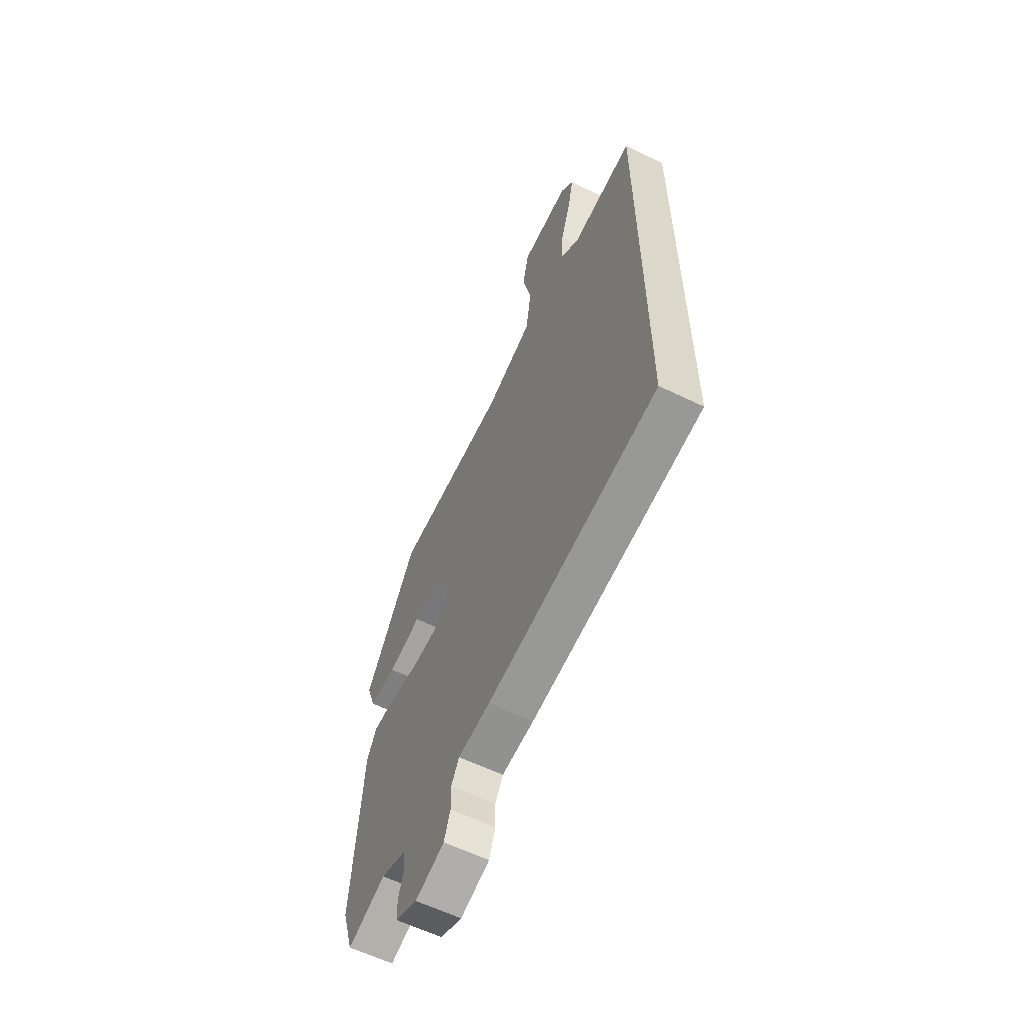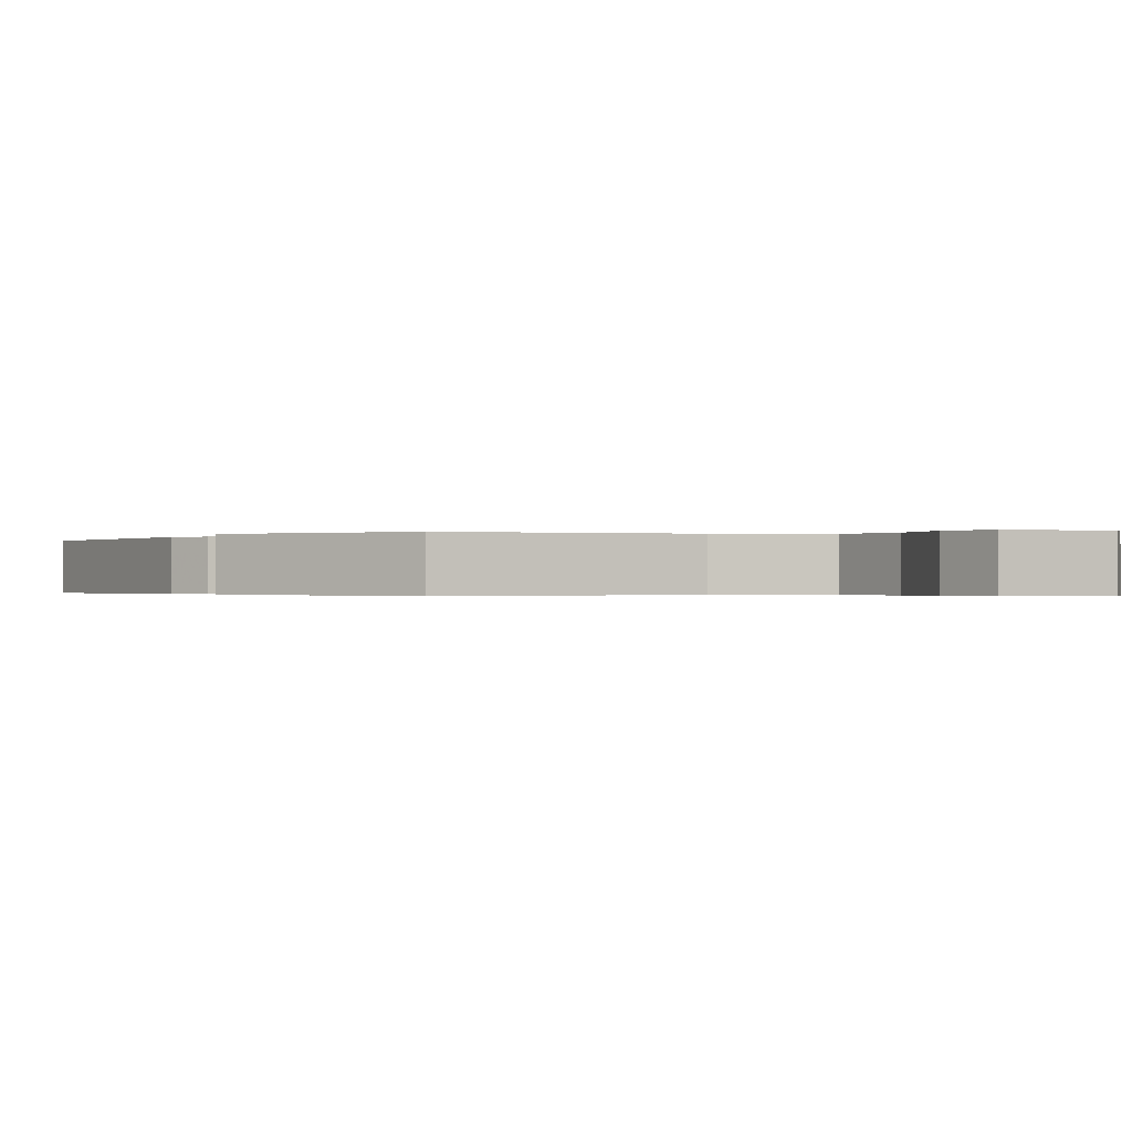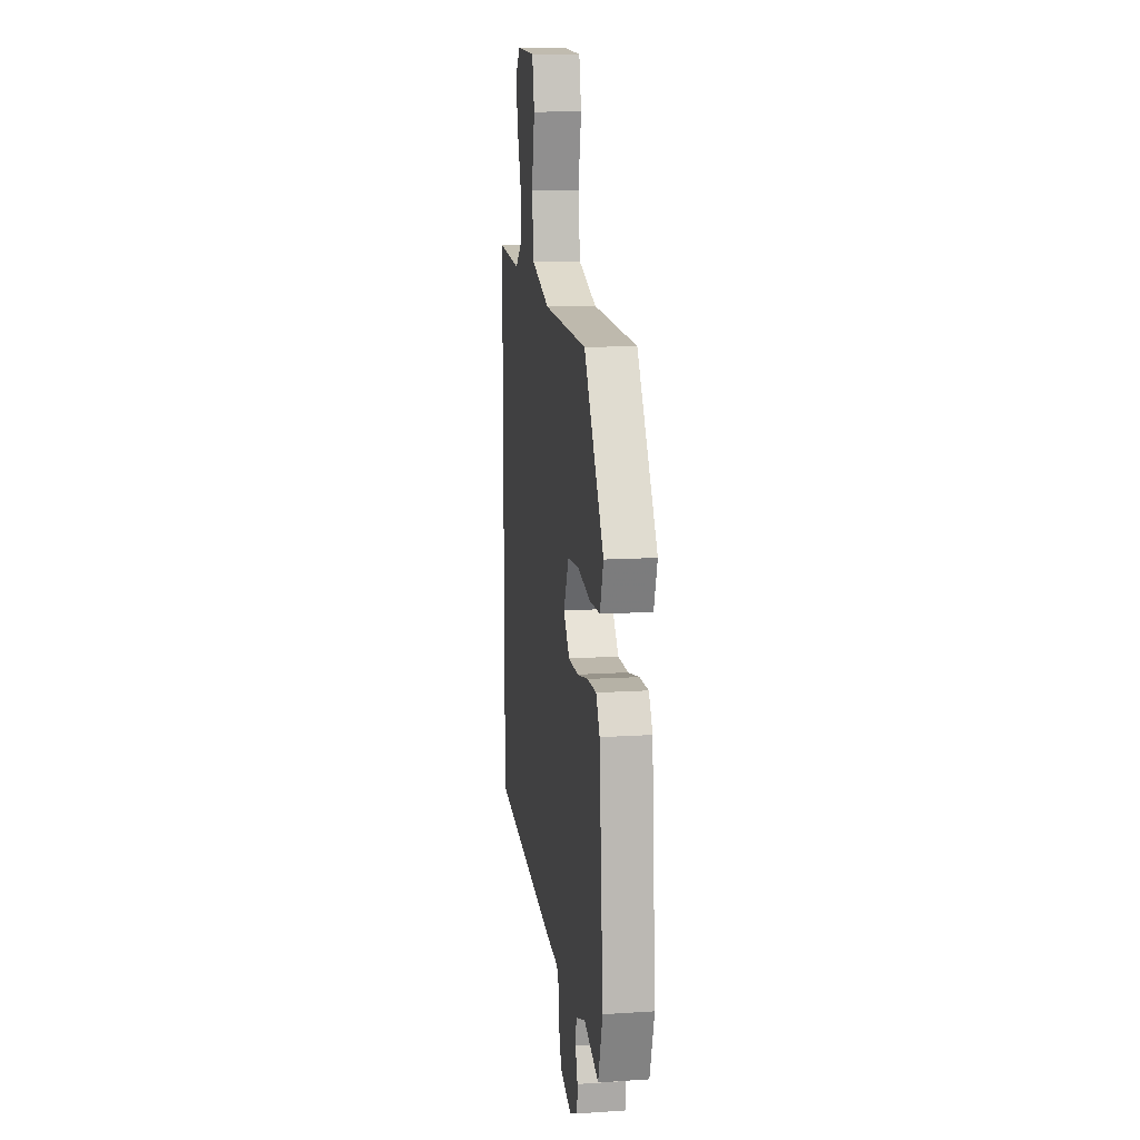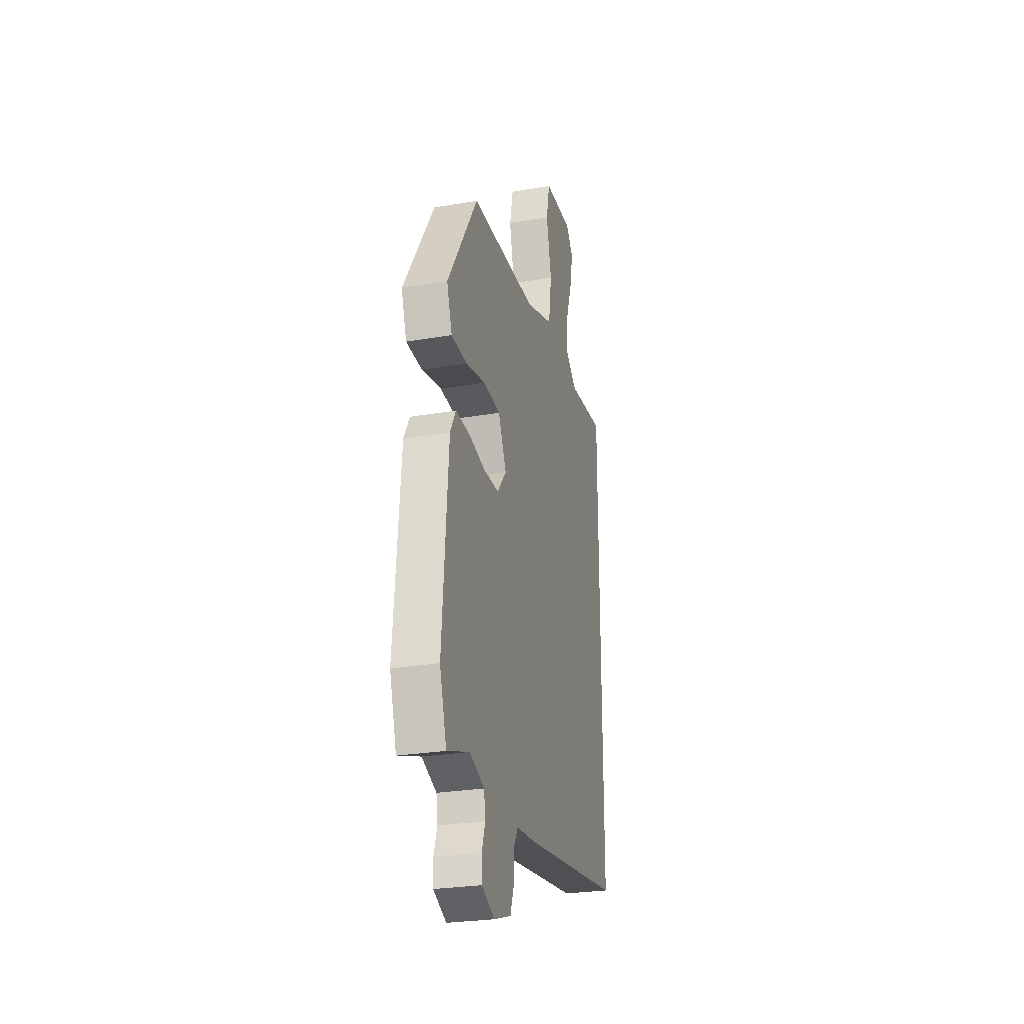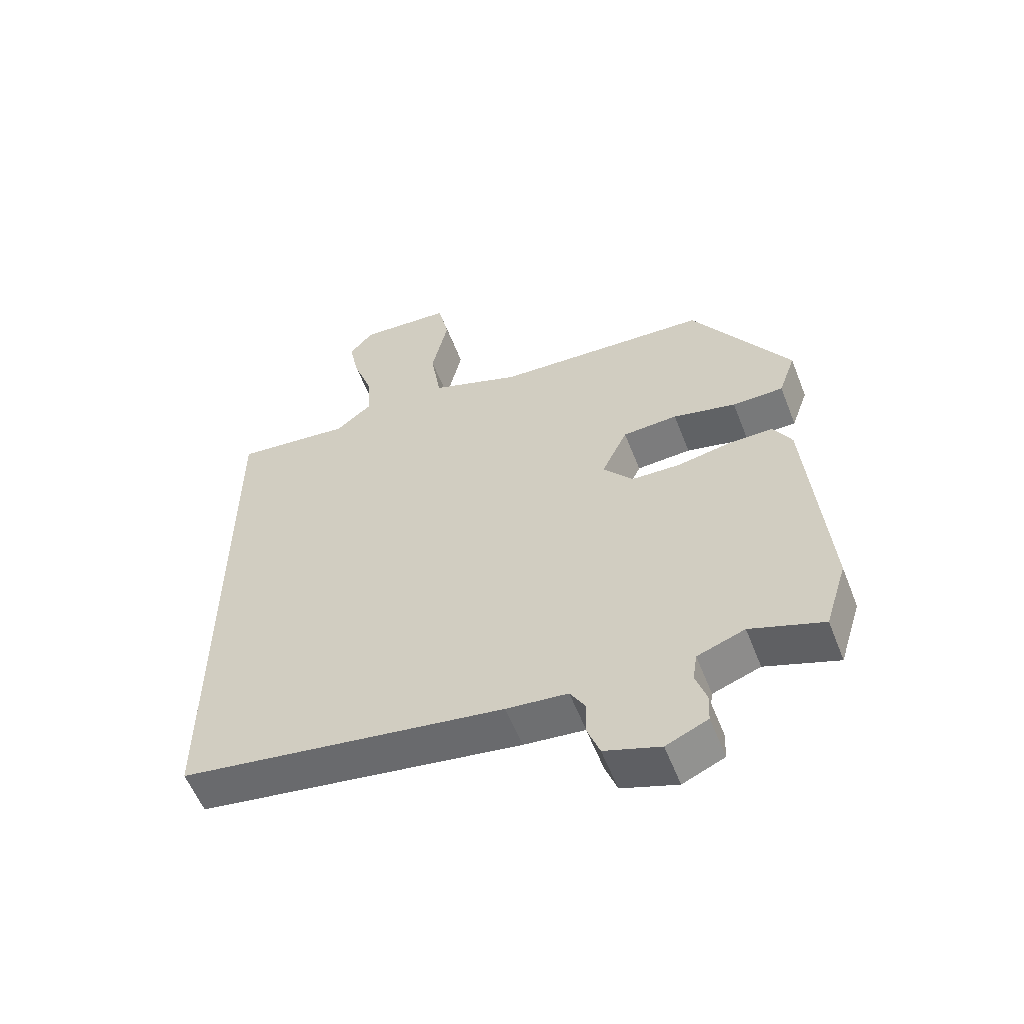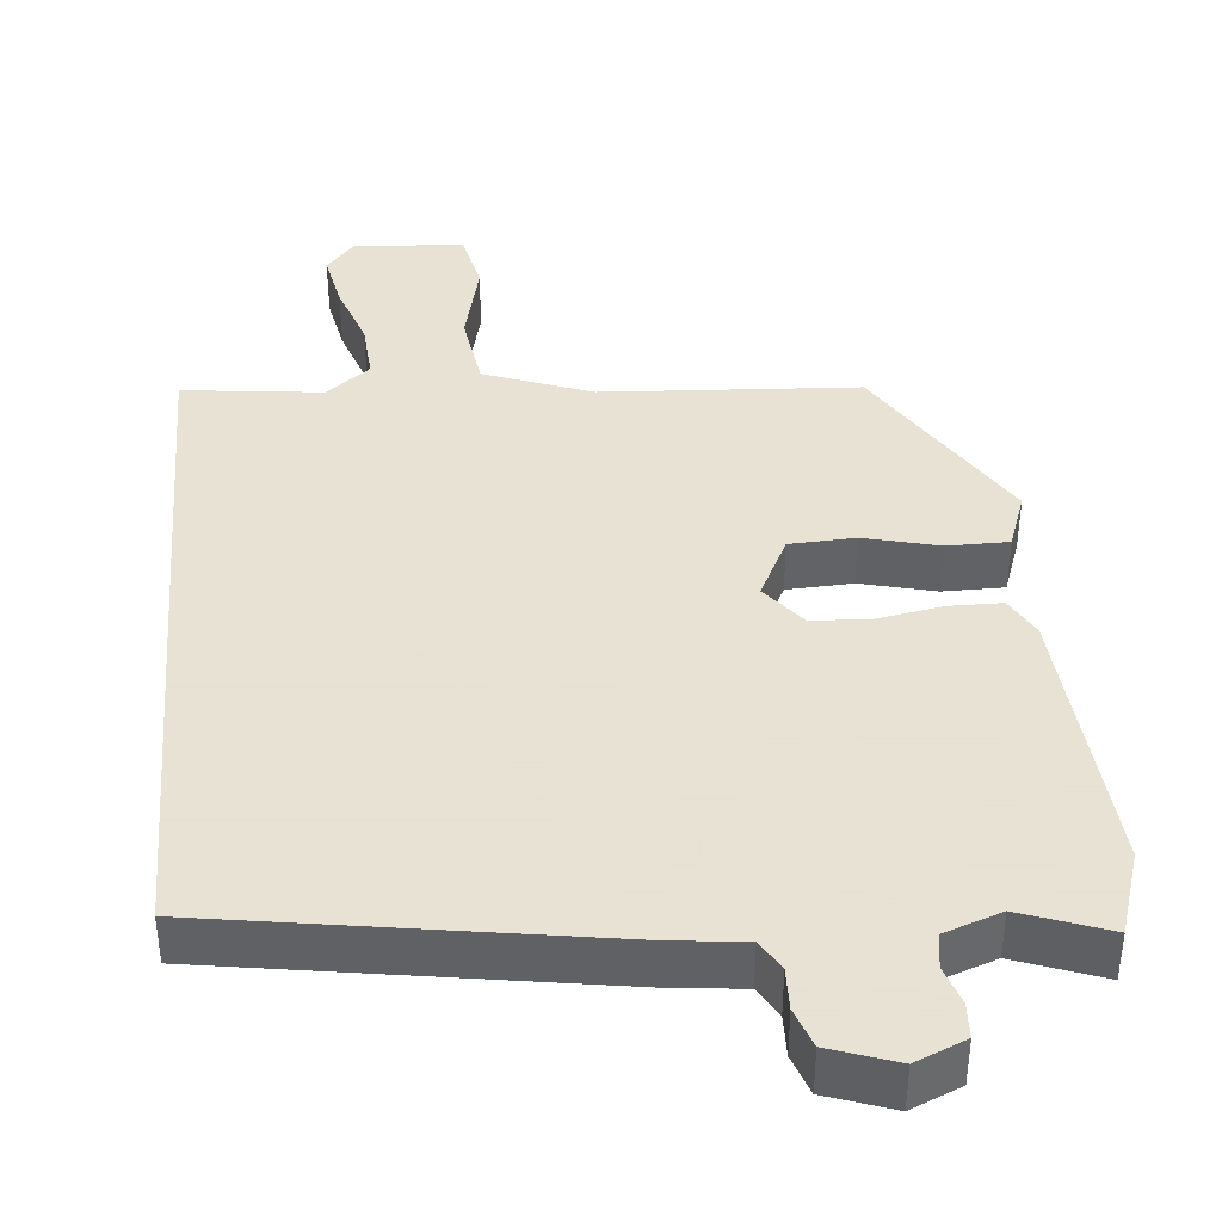
<metadata>
{"format":"obj","ext":"obj","renderer":"f3d","projection":"perspective","resolution":1024,"background":"white","views":[{"elev":-60.4,"azim":63.6,"up":"+Z"},{"elev":-0.3,"azim":-26.1,"up":"+Y"},{"elev":12.2,"azim":-98.7,"up":"+Z"},{"elev":-27.3,"azim":-75.3,"up":"+Z"},{"elev":-57.4,"azim":-158.7,"up":"+Z"},{"elev":39.7,"azim":175.2,"up":"+Y"}]}
</metadata>
<code>
v -0.367 0.07 0.446
v -0.026 0.07 0.464
v 0.117 0.07 0.516
v 0.133 0.07 0.621
v 0.107 0.07 0.737
v 0.125 0.07 0.82
v 0.272 0.07 0.83
v 0.31 0.07 0.785
v 0.294 0.07 0.707
v 0.263 0.07 0.618
v 0.257 0.07 0.539
v 0.315 0.07 0.492
v 0.5 0.07 0.512
v 0.5 0.07 -0.422
v -0.016 0.07 -0.5
v -0.113 0.07 -0.51
v -0.137 0.07 -0.55
v -0.136 0.07 -0.605
v -0.155 0.07 -0.657
v -0.243 0.07 -0.687
v -0.309 0.07 -0.658
v -0.311 0.07 -0.612
v -0.294 0.07 -0.561
v -0.301 0.07 -0.515
v -0.376 0.07 -0.488
v -0.491 0.07 -0.529
v -0.526 0.07 -0.417
v -0.496 0.07 -0.046
v -0.467 0.07 0.006
v -0.397 0.07 0.006
v -0.311 0.07 -0.01
v -0.233 0.07 -0.007
v -0.186 0.07 0.051
v -0.227 0.07 0.136
v -0.314 0.07 0.141
v -0.414 0.07 0.117
v -0.495 0.07 0.118
v -0.522 0.07 0.195
v -0.367 0 0.446
v -0.026 0 0.464
v 0.117 0 0.516
v 0.133 0 0.621
v 0.107 0 0.737
v 0.125 0 0.82
v 0.272 0 0.83
v 0.31 0 0.785
v 0.294 0 0.707
v 0.263 0 0.618
v 0.257 0 0.539
v 0.315 0 0.492
v 0.5 0 0.512
v 0.5 0 -0.422
v -0.016 0 -0.5
v -0.113 0 -0.51
v -0.137 0 -0.55
v -0.136 0 -0.605
v -0.155 0 -0.657
v -0.243 0 -0.687
v -0.309 0 -0.658
v -0.311 0 -0.612
v -0.294 0 -0.561
v -0.301 0 -0.515
v -0.376 0 -0.488
v -0.491 0 -0.529
v -0.526 0 -0.417
v -0.496 0 -0.046
v -0.467 0 0.006
v -0.397 0 0.006
v -0.311 0 -0.01
v -0.233 0 -0.007
v -0.186 0 0.051
v -0.227 0 0.136
v -0.314 0 0.141
v -0.414 0 0.117
v -0.495 0 0.118
v -0.522 0 0.195
f 35 36 37 38
f 34 35 38 1
f 33 34 1 2
f 28 29 30 31
f 28 31 32
f 25 26 27 28
f 24 25 28 32
f 23 24 32 33
f 21 22 23
f 17 18 19 20
f 16 17 20 21
f 13 14 15 16
f 12 13 16 21
f 11 12 21 23
f 7 8 9 10
f 4 5 6 7
f 3 4 7 10
f 23 33 2 3
f 3 10 11 23
f 76 75 74 73
f 39 76 73 72
f 40 39 72 71
f 69 68 67 66
f 70 69 66
f 66 65 64 63
f 70 66 63 62
f 71 70 62 61
f 61 60 59
f 58 57 56 55
f 59 58 55 54
f 54 53 52 51
f 59 54 51 50
f 61 59 50 49
f 48 47 46 45
f 45 44 43 42
f 48 45 42 41
f 41 40 71 61
f 61 49 48 41
f 1 39 40 2
f 2 40 41 3
f 3 41 42 4
f 4 42 43 5
f 5 43 44 6
f 6 44 45 7
f 7 45 46 8
f 8 46 47 9
f 9 47 48 10
f 10 48 49 11
f 11 49 50 12
f 12 50 51 13
f 13 51 52 14
f 14 52 53 15
f 15 53 54 16
f 16 54 55 17
f 17 55 56 18
f 18 56 57 19
f 19 57 58 20
f 20 58 59 21
f 21 59 60 22
f 22 60 61 23
f 23 61 62 24
f 24 62 63 25
f 25 63 64 26
f 26 64 65 27
f 27 65 66 28
f 28 66 67 29
f 29 67 68 30
f 30 68 69 31
f 31 69 70 32
f 32 70 71 33
f 33 71 72 34
f 34 72 73 35
f 35 73 74 36
f 36 74 75 37
f 37 75 76 38
f 38 76 39 1

</code>
